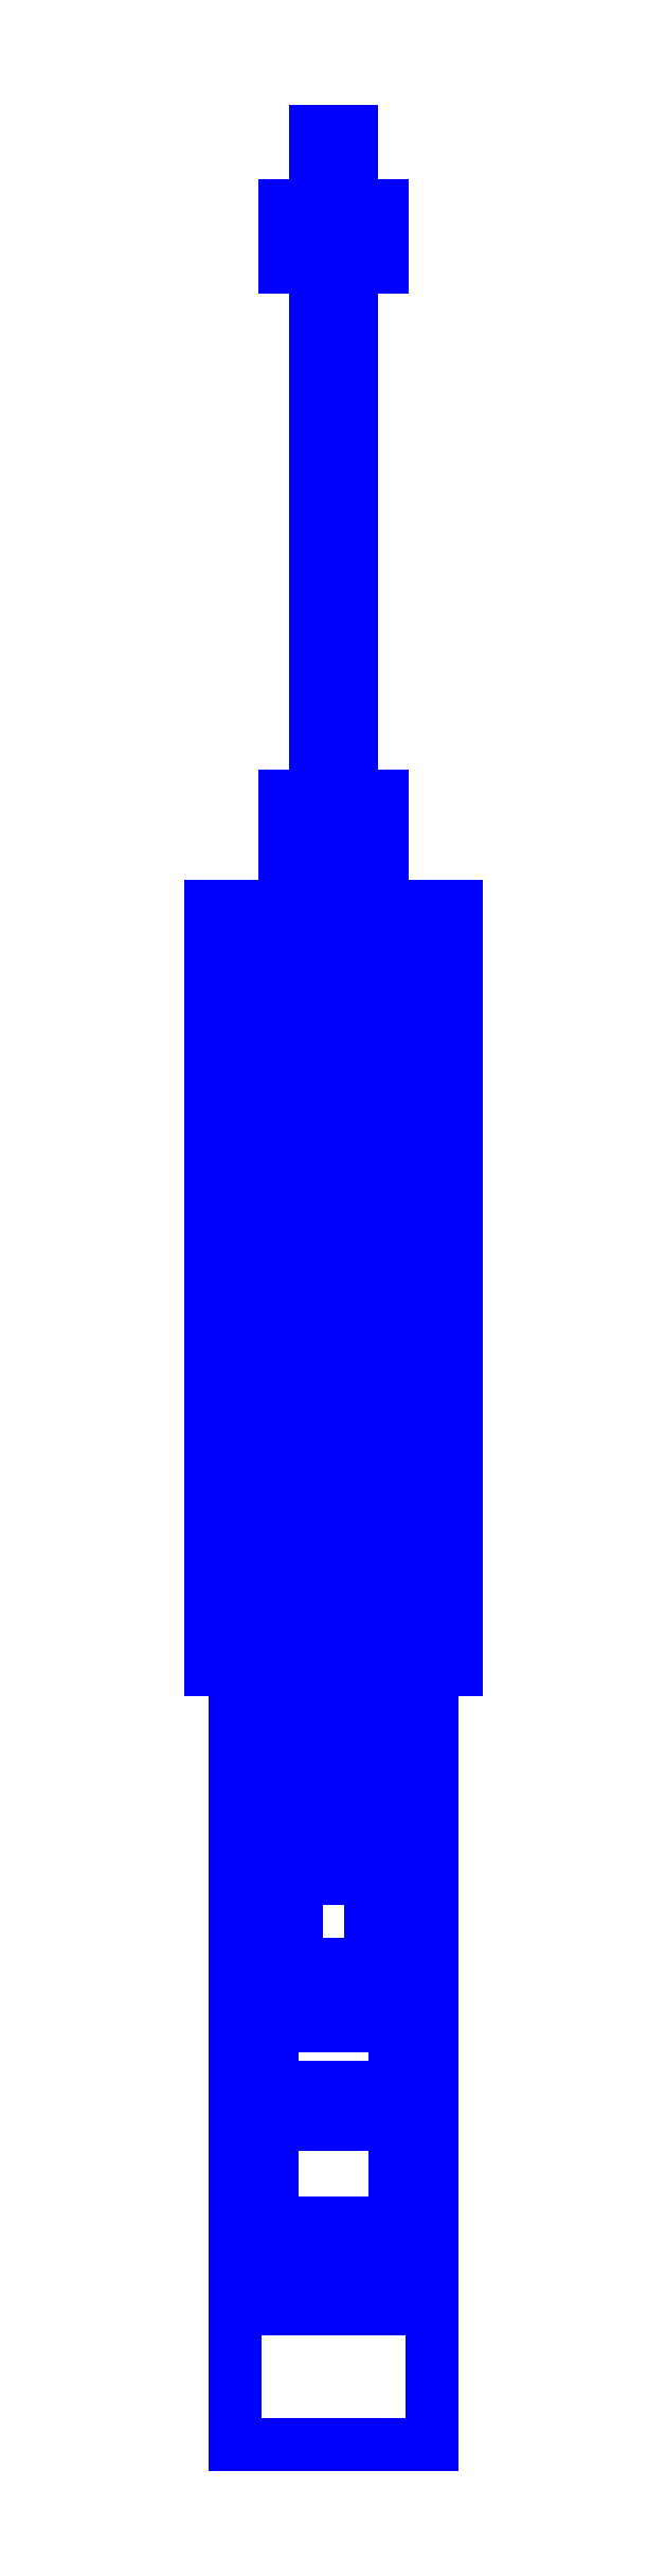
<metadata>
{"format":"dxf","ext":"dxf","renderer":"ezdxf+matplotlib","layout":"modelspace","background":"white","min_lineweight":24,"dpi":150}
</metadata>
<code>
0
SECTION
2
ENTITIES
0
3DFACE
8
SLEEVE
10
-0.08
20
0.29
30
-0.14
11
-0.08
21
-0.38
31
-0.14
12
-0.08
22
-0.38
32
0.07
13
-0.08
23
0.29
33
0.07
0
3DFACE
8
SLEEVE
10
-0.08
20
-0.38
30
0.07
11
-0.08
21
-0.38
31
-0.14
12
0.08
22
-0.38
32
-0.14
13
0.08
23
-0.38
33
0.07
0
3DFACE
8
SLEEVE
10
0.08
20
-0.38
30
0.07
11
0.08
21
-0.38
31
-0.14
12
0.08
22
0.29
32
-0.14
13
0.08
23
0.29
33
0.07
0
3DFACE
8
SLEEVE
10
0.08
20
0.29
30
0.07
11
0.08
21
0.29
31
-0.14
12
-0.08
22
0.29
32
-0.14
13
-0.08
23
0.29
33
0.07
0
3DFACE
8
SLEEVE
10
0.08
20
0.29
30
-0.14
11
0.08
21
-0.38
31
-0.14
12
-0.08
22
-0.38
32
-0.14
13
-0.08
23
0.29
33
-0.14
0
3DFACE
8
SLEEVE
10
-0.08
20
0.29
30
0.07
11
-0.08
21
-0.38
31
0.07
12
0.08
22
-0.38
32
0.07
13
0.08
23
0.29
33
0.07
0
3DFACE
8
SLEEVE
10
0.08
20
0.29
30
-0.03
11
0.08
21
0.29
31
-0.12
12
0.08
22
0.74
32
-0.08
13
0.08
23
0.74
33
-0.03
0
3DFACE
8
SLEEVE
10
0.08
20
0.74
30
-0.03
11
0.08
21
0.74
31
-0.08
12
-0.08
22
0.74
32
-0.08
13
-0.08
23
0.74
33
-0.03
0
3DFACE
8
SLEEVE
10
-0.08
20
0.74
30
-0.08
11
-0.08
21
0.29
31
-0.12
12
-0.08
22
0.29
32
-0.03
13
-0.08
23
0.74
33
-0.03
0
3DFACE
8
SLEEVE
10
0.08
20
0.74
30
-0.08
11
0.08
21
0.29
31
-0.12
12
-0.08
22
0.29
32
-0.12
13
-0.08
23
0.74
33
-0.08
0
3DFACE
8
SLEEVE
10
-0.08
20
0.74
30
-0.03
11
-0.08
21
0.29
31
-0.03
12
0.08
22
0.29
32
-0.03
13
0.08
23
0.74
33
-0.03
0
3DFACE
8
SLEEVE
10
0.04
20
0.96
30
0.03
11
0.02828
21
0.96
31
0.05828
12
0.02828
22
0.29
32
0.05828
13
0.04
23
0.29
33
0.03
0
3DFACE
8
SLEEVE
10
0.02828
20
0.96
30
0.05828
11
0
21
0.96
31
0.07
12
0
22
0.29
32
0.07
13
0.02828
23
0.29
33
0.05828
0
3DFACE
8
SLEEVE
10
0
20
0.96
30
0.07
11
-0.02828
21
0.96
31
0.05828
12
-0.02828
22
0.29
32
0.05828
13
0
23
0.29
33
0.07
0
3DFACE
8
SLEEVE
10
-0.02828
20
0.96
30
0.05828
11
-0.04
21
0.96
31
0.03
12
-0.04
22
0.29
32
0.03
13
-0.02828
23
0.29
33
0.05828
0
3DFACE
8
SLEEVE
10
-0.04
20
0.96
30
0.03
11
-0.02828
21
0.96
31
0.001716
12
-0.02828
22
0.29
32
0.001716
13
-0.04
23
0.29
33
0.03
0
3DFACE
8
SLEEVE
10
-0.02828
20
0.96
30
0.001716
11
0
21
0.96
31
-0.01
12
0
22
0.29
32
-0.01
13
-0.02828
23
0.29
33
0.001716
0
3DFACE
8
SLEEVE
10
0
20
0.96
30
-0.01
11
0.02828
21
0.96
31
0.001716
12
0.02828
22
0.29
32
0.001716
13
0
23
0.29
33
-0.01
0
3DFACE
8
SLEEVE
10
0.02828
20
0.96
30
0.001716
11
0.04
21
0.96
31
0.03
12
0.04
22
0.29
32
0.03
13
0.02828
23
0.29
33
0.001716
0
3DFACE
8
SLEEVE
10
0.1
20
0.87
30
-0.01
11
0.08828
21
0.87
31
0.01828
12
0.08828
22
0.25
32
0.01828
13
0.1
23
0.25
33
-0.01
0
3DFACE
8
SLEEVE
10
0.08828
20
0.87
30
0.01828
11
0.06
21
0.87
31
0.03
12
0.06
22
0.25
32
0.03
13
0.08828
23
0.25
33
0.01828
0
3DFACE
8
SLEEVE
10
0.06
20
0.87
30
0.03
11
0.03172
21
0.87
31
0.01828
12
0.03172
22
0.25
32
0.01828
13
0.06
23
0.25
33
0.03
0
3DFACE
8
SLEEVE
10
0.03172
20
0.87
30
0.01828
11
0.02
21
0.87
31
-0.01
12
0.02
22
0.25
32
-0.01
13
0.03172
23
0.25
33
0.01828
0
3DFACE
8
SLEEVE
10
0.02
20
0.87
30
-0.01
11
0.03172
21
0.87
31
-0.03828
12
0.03172
22
0.25
32
-0.03828
13
0.02
23
0.25
33
-0.01
0
3DFACE
8
SLEEVE
10
0.03172
20
0.87
30
-0.03828
11
0.06
21
0.87
31
-0.05
12
0.06
22
0.25
32
-0.05
13
0.03172
23
0.25
33
-0.03828
0
3DFACE
8
SLEEVE
10
0.06
20
0.87
30
-0.05
11
0.08828
21
0.87
31
-0.03828
12
0.08828
22
0.25
32
-0.03828
13
0.06
23
0.25
33
-0.05
0
3DFACE
8
SLEEVE
10
0.08828
20
0.87
30
-0.03828
11
0.1
21
0.87
31
-0.01
12
0.1
22
0.25
32
-0.01
13
0.08828
23
0.25
33
-0.03828
0
3DFACE
8
SLEEVE
10
-0.02
20
0.87
30
-0.01
11
-0.03172
21
0.87
31
0.01828
12
-0.03172
22
0.25
32
0.01828
13
-0.02
23
0.25
33
-0.01
0
3DFACE
8
SLEEVE
10
-0.03172
20
0.87
30
0.01828
11
-0.06
21
0.87
31
0.03
12
-0.06
22
0.25
32
0.03
13
-0.03172
23
0.25
33
0.01828
0
3DFACE
8
SLEEVE
10
-0.06
20
0.87
30
0.03
11
-0.08828
21
0.87
31
0.01828
12
-0.08828
22
0.25
32
0.01828
13
-0.06
23
0.25
33
0.03
0
3DFACE
8
SLEEVE
10
-0.08828
20
0.87
30
0.01828
11
-0.1
21
0.87
31
-0.01
12
-0.1
22
0.25
32
-0.01
13
-0.08828
23
0.25
33
0.01828
0
3DFACE
8
SLEEVE
10
-0.1
20
0.87
30
-0.01
11
-0.08828
21
0.87
31
-0.03828
12
-0.08828
22
0.25
32
-0.03828
13
-0.1
23
0.25
33
-0.01
0
3DFACE
8
SLEEVE
10
-0.08828
20
0.87
30
-0.03828
11
-0.06
21
0.87
31
-0.05
12
-0.06
22
0.25
32
-0.05
13
-0.08828
23
0.25
33
-0.03828
0
3DFACE
8
SLEEVE
10
-0.06
20
0.87
30
-0.05
11
-0.03172
21
0.87
31
-0.03828
12
-0.03172
22
0.25
32
-0.03828
13
-0.06
23
0.25
33
-0.05
0
3DFACE
8
SLEEVE
10
-0.03172
20
0.87
30
-0.03828
11
-0.02
21
0.87
31
-0.01
12
-0.02
22
0.25
32
-0.01
13
-0.03172
23
0.25
33
-0.03828
0
3DFACE
8
SLEEVE
10
0.015
20
1.5
30
-0.02
11
0
21
1.5
31
-0.005
12
0
22
0.29
32
-0.005
13
0.015
23
0.29
33
-0.02
0
3DFACE
8
SLEEVE
10
0
20
1.5
30
-0.005
11
-0.015
21
1.5
31
-0.02
12
-0.015
22
0.29
32
-0.02
13
0
23
0.29
33
-0.005
0
3DFACE
8
SLEEVE
10
-0.015
20
1.5
30
-0.02
11
0
21
1.5
31
-0.035
12
0
22
0.29
32
-0.035
13
-0.015
23
0.29
33
-0.02
0
3DFACE
8
SLEEVE
10
0
20
1.5
30
-0.035
11
0.015
21
1.5
31
-0.02
12
0.015
22
0.29
32
-0.02
13
0
23
0.29
33
-0.035
0
3DFACE
8
SLEEVE
10
0.015
20
1.5
30
-0.02
11
0
21
1.5
31
-0.035
12
-0.015
22
1.5
32
-0.02
13
0
23
1.5
33
-0.005
0
3DFACE
8
SLEEVE
10
0.04
20
0.96
30
0.03
11
-0.02828
21
0.96
31
0.05828
12
0
22
0.96
32
0.07
13
0.02828
23
0.96
33
0.05828
0
3DFACE
8
SLEEVE
10
0.02828
20
0.96
30
0.001716
11
-0.04
21
0.96
31
0.03
12
-0.02828
22
0.96
32
0.05828
13
0.04
23
0.96
33
0.03
0
3DFACE
8
SLEEVE
10
0
20
0.96
30
-0.01
11
-0.02828
21
0.96
31
0.001716
12
-0.04
22
0.96
32
0.03
13
0.02828
23
0.96
33
0.001716
0
3DFACE
8
SLEEVE
10
0.06
20
0.87
30
-0.05
11
0.03172
21
0.87
31
-0.03828
12
0.02
22
0.87
32
-0.01
13
0.08828
23
0.87
33
-0.03828
0
3DFACE
8
SLEEVE
10
0.08828
20
0.87
30
-0.03828
11
0.02
21
0.87
31
-0.01
12
0.03172
22
0.87
32
0.01828
13
0.1
23
0.87
33
-0.01
0
3DFACE
8
SLEEVE
10
0.1
20
0.87
30
-0.01
11
0.03172
21
0.87
31
0.01828
12
0.06
22
0.87
32
0.03
13
0.08828
23
0.87
33
0.01828
0
3DFACE
8
SLEEVE
10
-0.03172
20
0.87
30
-0.03828
11
-0.1
21
0.87
31
-0.01
12
-0.08828
22
0.87
32
0.01828
13
-0.02
23
0.87
33
-0.01
0
3DFACE
8
SLEEVE
10
-0.02
20
0.87
30
-0.01
11
-0.08828
21
0.87
31
0.01828
12
-0.06
22
0.87
32
0.03
13
-0.03172
23
0.87
33
0.01828
0
3DFACE
8
SLEEVE
10
-0.06
20
0.87
30
-0.05
11
-0.08828
21
0.87
31
-0.03828
12
-0.1
22
0.87
32
-0.01
13
-0.03172
23
0.87
33
-0.03828
0
3DFACE
8
SLEEVE
10
-0.04
20
1.44
30
-0.02
11
-0.04
21
1.39
31
-0.02
12
-0.04
22
1.39
32
0.05
13
-0.04
23
1.44
33
0.05
0
3DFACE
8
SLEEVE
10
0.04
20
1.39
30
0.05
11
0.04
21
1.39
31
-0.02
12
0.04
22
1.44
32
-0.02
13
0.04
23
1.44
33
0.05
0
3DFACE
8
SLEEVE
10
-0.04
20
1.39
30
0.05
11
-0.04
21
1.39
31
-0.02
12
0.04
22
1.39
32
-0.02
13
0.04
23
1.39
33
0.05
0
3DFACE
8
SLEEVE
10
0.04
20
1.44
30
0.05
11
0.04
21
1.44
31
-0.02
12
-0.04
22
1.44
32
-0.02
13
-0.04
23
1.44
33
0.05
0
3DFACE
8
SLEEVE
10
0.02
20
1.44
30
0.08
11
0.04
21
1.44
31
0.05
12
-0.04
22
1.44
32
0.05
13
-0.02
23
1.44
33
0.08
0
3DFACE
8
SLEEVE
10
-0.02
20
1.39
30
0.08
11
-0.04
21
1.39
31
0.05
12
0.04
22
1.39
32
0.05
13
0.02
23
1.39
33
0.08
0
3DFACE
8
SLEEVE
10
0.02
20
1.39
30
0.08
11
0.04
21
1.39
31
0.05
12
0.04
22
1.44
32
0.05
13
0.02
23
1.44
33
0.08
0
3DFACE
8
SLEEVE
10
-0.04
20
1.44
30
0.05
11
-0.04
21
1.39
31
0.05
12
-0.02
22
1.39
32
0.08
13
-0.02
23
1.44
33
0.08
0
3DFACE
8
SLEEVE
10
-0.02
20
1.44
30
0.08
11
-0.02
21
1.39
31
0.08
12
0.02
22
1.39
32
0.08
13
0.02
23
1.44
33
0.08
0
3DFACE
8
SLEEVE
10
-0.02
20
1.44
30
-0.05
11
-0.04
21
1.44
31
-0.02
12
0.04
22
1.44
32
-0.02
13
0.02
23
1.44
33
-0.05
0
3DFACE
8
SLEEVE
10
0.02
20
1.39
30
-0.05
11
0.04
21
1.39
31
-0.02
12
-0.04
22
1.39
32
-0.02
13
-0.02
23
1.39
33
-0.05
0
3DFACE
8
SLEEVE
10
-0.02
20
1.39
30
-0.05
11
-0.04
21
1.39
31
-0.02
12
-0.04
22
1.44
32
-0.02
13
-0.02
23
1.44
33
-0.05
0
3DFACE
8
SLEEVE
10
0.04
20
1.44
30
-0.02
11
0.04
21
1.39
31
-0.02
12
0.02
22
1.39
32
-0.05
13
0.02
23
1.44
33
-0.05
0
3DFACE
8
SLEEVE
10
0.02
20
1.44
30
-0.05
11
0.02
21
1.39
31
-0.05
12
-0.02
22
1.39
32
-0.05
13
-0.02
23
1.44
33
-0.05
0
3DFACE
8
SLEEVE
10
-0.03
20
0.26
30
0.07
11
-0.03
21
-0.02
31
0.07
12
-0.03
22
0.01
32
0.37
13
-0.03
23
0.27
33
0.27
0
3DFACE
8
SLEEVE
10
-0.03
20
0.01
30
0.37
11
-0.03
21
-0.02
31
0.07
12
0.03
22
-0.02
32
0.07
13
0.03
23
0.01
33
0.37
0
3DFACE
8
SLEEVE
10
0.03
20
0.01
30
0.37
11
0.03
21
-0.02
31
0.07
12
0.03
22
0.26
32
0.07
13
0.03
23
0.27
33
0.27
0
3DFACE
8
SLEEVE
10
0.03
20
0.27
30
0.27
11
0.03
21
0.26
31
0.07
12
-0.03
22
0.26
32
0.07
13
-0.03
23
0.27
33
0.27
0
3DFACE
8
SLEEVE
10
0.03
20
0.08
30
0.61
11
0.03
21
0.01
31
0.37
12
0.03
22
0.27
32
0.27
13
0.03
23
0.33
33
0.52
0
3DFACE
8
SLEEVE
10
-0.03
20
0.27
30
0.27
11
-0.03
21
0.01
31
0.37
12
-0.03
22
0.08
32
0.61
13
-0.03
23
0.33
33
0.52
0
3DFACE
8
SLEEVE
10
-0.03
20
0.08
30
0.61
11
-0.03
21
0.01
31
0.37
12
0.03
22
0.01
32
0.37
13
0.03
23
0.08
33
0.61
0
3DFACE
8
SLEEVE
10
0.03
20
0.33
30
0.52
11
0.03
21
0.27
31
0.27
12
-0.03
22
0.27
32
0.27
13
-0.03
23
0.33
33
0.52
0
3DFACE
8
SLEEVE
10
0.03
20
0.37
30
0.62
11
0.03
21
0.33
31
0.52
12
-0.03
22
0.33
32
0.52
13
-0.03
23
0.37
33
0.62
0
3DFACE
8
SLEEVE
10
-0.03
20
0.33
30
0.52
11
-0.03
21
0.08
31
0.61
12
-0.03
22
0.12
32
0.7
13
-0.03
23
0.37
33
0.62
0
3DFACE
8
SLEEVE
10
0.03
20
0.12
30
0.7
11
0.03
21
0.08
31
0.61
12
0.03
22
0.33
32
0.52
13
0.03
23
0.37
33
0.62
0
3DFACE
8
SLEEVE
10
-0.03
20
0.12
30
0.7
11
-0.03
21
0.08
31
0.61
12
0.03
22
0.08
32
0.61
13
0.03
23
0.12
33
0.7
0
3DFACE
8
SLEEVE
10
-0.03
20
0.37
30
0.62
11
-0.03
21
0.12
31
0.7
12
0.03
22
0.12
32
0.7
13
0.03
23
0.37
33
0.62
0
3DFACE
8
SLEEVE
10
-0.05
20
-0.22
30
-0.2
11
-0.05
21
-0.27
31
-0.22
12
-0.05
22
-0.24
32
-0.14
13
-0.05
23
-0.2
33
-0.14
0
3DFACE
8
SLEEVE
10
0.05
20
-0.24
30
-0.14
11
0.05
21
-0.27
31
-0.22
12
0.05
22
-0.22
32
-0.2
13
0.05
23
-0.2
33
-0.14
0
3DFACE
8
SLEEVE
10
-0.05
20
-0.24
30
-0.14
11
-0.05
21
-0.27
31
-0.22
12
0.05
22
-0.27
32
-0.22
13
0.05
23
-0.24
33
-0.14
0
3DFACE
8
SLEEVE
10
0.05
20
-0.2
30
-0.14
11
0.05
21
-0.22
31
-0.2
12
-0.05
22
-0.22
32
-0.2
13
-0.05
23
-0.2
33
-0.14
0
3DFACE
8
SLEEVE
10
0.05
20
-0.27
30
-0.22
11
0.05
21
-0.21
31
-0.27
12
0.05
22
-0.09
32
-0.26
13
0.05
23
-0.22
33
-0.2
0
3DFACE
8
SLEEVE
10
0.05
20
-0.22
30
-0.2
11
0.05
21
-0.09
31
-0.26
12
-0.05
22
-0.09
32
-0.26
13
-0.05
23
-0.22
33
-0.2
0
3DFACE
8
SLEEVE
10
-0.05
20
-0.09
30
-0.26
11
-0.05
21
-0.21
31
-0.27
12
-0.05
22
-0.27
32
-0.22
13
-0.05
23
-0.22
33
-0.2
0
3DFACE
8
SLEEVE
10
-0.05
20
-0.27
30
-0.22
11
-0.05
21
-0.21
31
-0.27
12
0.05
22
-0.21
32
-0.27
13
0.05
23
-0.27
33
-0.22
0
3DFACE
8
SLEEVE
10
0.05
20
-0.21
30
-0.27
11
0.05
21
-0.12
31
-0.31
12
0.05
22
-0.04
32
-0.26
13
0.05
23
-0.09
33
-0.26
0
3DFACE
8
SLEEVE
10
-0.05
20
-0.04
30
-0.26
11
-0.05
21
-0.12
31
-0.31
12
-0.05
22
-0.21
32
-0.27
13
-0.05
23
-0.09
33
-0.26
0
3DFACE
8
SLEEVE
10
0.05
20
-0.09
30
-0.26
11
0.05
21
-0.04
31
-0.26
12
-0.05
22
-0.04
32
-0.26
13
-0.05
23
-0.09
33
-0.26
0
3DFACE
8
SLEEVE
10
-0.05
20
-0.21
30
-0.27
11
-0.05
21
-0.12
31
-0.31
12
0.05
22
-0.12
32
-0.31
13
0.05
23
-0.21
33
-0.27
0
3DFACE
8
SLEEVE
10
-0.05
20
0.01
30
-0.26
11
-0.05
21
-0.01
31
-0.33
12
-0.05
22
-0.12
32
-0.31
13
-0.05
23
-0.04
33
-0.26
0
3DFACE
8
SLEEVE
10
0.05
20
-0.12
30
-0.31
11
0.05
21
-0.01
31
-0.33
12
0.05
22
0.01
32
-0.26
13
0.05
23
-0.04
33
-0.26
0
3DFACE
8
SLEEVE
10
-0.05
20
-0.12
30
-0.31
11
-0.05
21
-0.01
31
-0.33
12
0.05
22
-0.01
32
-0.33
13
0.05
23
-0.12
33
-0.31
0
3DFACE
8
SLEEVE
10
0.05
20
-0.01
30
-0.33
11
0.05
21
0.19
31
-0.33
12
0.05
22
0.15
32
-0.26
13
0.05
23
0.01
33
-0.26
0
3DFACE
8
SLEEVE
10
-0.05
20
0.15
30
-0.26
11
-0.05
21
0.19
31
-0.33
12
-0.05
22
-0.01
32
-0.33
13
-0.05
23
0.01
33
-0.26
0
3DFACE
8
SLEEVE
10
0.05
20
0.01
30
-0.26
11
0.05
21
0.15
31
-0.26
12
-0.05
22
0.15
32
-0.26
13
-0.05
23
0.01
33
-0.26
0
3DFACE
8
SLEEVE
10
-0.05
20
-0.01
30
-0.33
11
-0.05
21
0.19
31
-0.33
12
0.05
22
0.19
32
-0.33
13
0.05
23
-0.01
33
-0.33
0
3DFACE
8
SLEEVE
10
-0.05
20
0.21
30
-0.25
11
-0.05
21
0.29
31
-0.31
12
-0.05
22
0.19
32
-0.33
13
-0.05
23
0.15
33
-0.26
0
3DFACE
8
SLEEVE
10
0.05
20
0.19
30
-0.33
11
0.05
21
0.29
31
-0.31
12
0.05
22
0.21
32
-0.25
13
0.05
23
0.15
33
-0.26
0
3DFACE
8
SLEEVE
10
-0.05
20
0.19
30
-0.33
11
-0.05
21
0.29
31
-0.31
12
0.05
22
0.29
32
-0.31
13
0.05
23
0.19
33
-0.33
0
3DFACE
8
SLEEVE
10
0.05
20
0.29
30
-0.31
11
0.05
21
0.4
31
-0.25
12
0.05
22
0.34
32
-0.17
13
0.05
23
0.21
33
-0.25
0
3DFACE
8
SLEEVE
10
-0.05
20
0.29
30
-0.31
11
-0.05
21
0.4
31
-0.25
12
0.05
22
0.4
32
-0.25
13
0.05
23
0.29
33
-0.31
0
3DFACE
8
SLEEVE
10
0.05
20
0.21
30
-0.25
11
0.05
21
0.34
31
-0.17
12
-0.05
22
0.34
32
-0.17
13
-0.05
23
0.21
33
-0.25
0
3DFACE
8
SLEEVE
10
-0.05
20
0.34
30
-0.17
11
-0.05
21
0.4
31
-0.25
12
-0.05
22
0.29
32
-0.31
13
-0.05
23
0.21
33
-0.25
0
3DFACE
8
SLEEVE
10
0.05
20
0.34
30
-0.17
11
0.05
21
0.4
31
-0.25
12
-0.05
22
0.4
32
-0.25
13
-0.05
23
0.34
33
-0.17
0
3DFACE
8
SLEEVE
10
0.05
20
-0.04
30
-0.26
11
0.05
21
0.01
31
-0.26
12
0.05
22
0.01
32
-0.14
13
0.05
23
-0.04
33
-0.14
0
3DFACE
8
SLEEVE
10
-0.05
20
0.01
30
-0.14
11
-0.05
21
0.01
31
-0.26
12
-0.05
22
-0.04
32
-0.26
13
-0.05
23
-0.04
33
-0.14
0
3DFACE
8
SLEEVE
10
0.05
20
0.01
30
-0.14
11
0.05
21
0.01
31
-0.26
12
-0.05
22
0.01
32
-0.26
13
-0.05
23
0.01
33
-0.14
0
3DFACE
8
SLEEVE
10
-0.05
20
-0.04
30
-0.14
11
-0.05
21
-0.04
31
-0.26
12
0.05
22
-0.04
32
-0.26
13
0.05
23
-0.04
33
-0.14
0
3DFACE
8
SLEEVE
10
0.05
20
0.16
30
-0.14
11
0.05
21
0.21
31
-0.25
12
-0.05
22
0.21
32
-0.25
13
-0.05
23
0.16
33
-0.14
0
3DFACE
8
SLEEVE
10
-0.05
20
0.16
30
-0.14
11
-0.05
21
0.21
31
-0.25
12
-0.05
22
0.15
32
-0.26
13
-0.05
23
0.11
33
-0.14
0
3DFACE
8
SLEEVE
10
0.05
20
0.15
30
-0.26
11
0.05
21
0.21
31
-0.25
12
0.05
22
0.16
32
-0.14
13
0.05
23
0.11
33
-0.14
0
3DFACE
8
SLEEVE
10
-0.05
20
0.11
30
-0.14
11
-0.05
21
0.15
31
-0.26
12
0.05
22
0.15
32
-0.26
13
0.05
23
0.11
33
-0.14
0
VIEWPORT
8
0
10
144.7
20
101.2
30
0
40
391.1
41
222.2
68
     2
69
     1
0
VIEWPORT
8
0
10
139.2
20
100.8
30
0
40
222.8
41
161.3
68
     1
69
     2
0
ENDSEC
0
EOF

</code>
